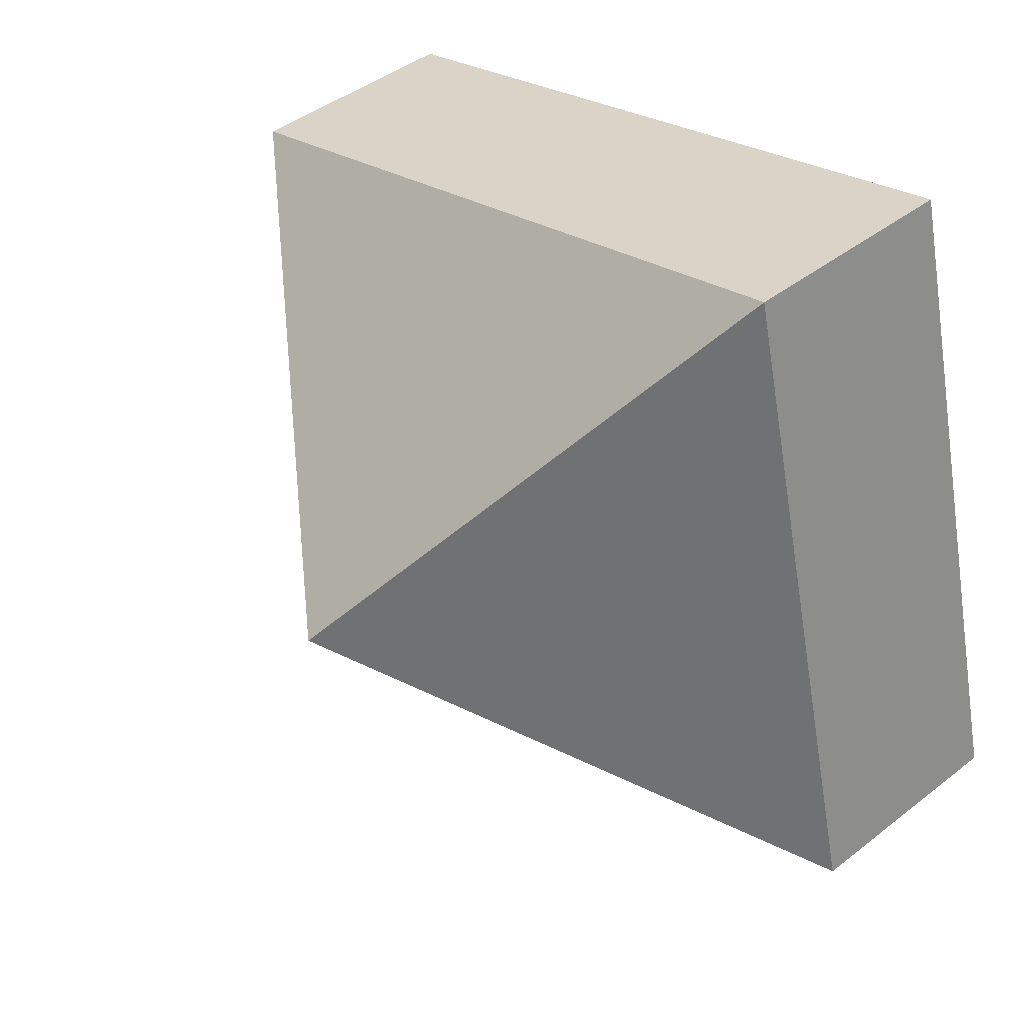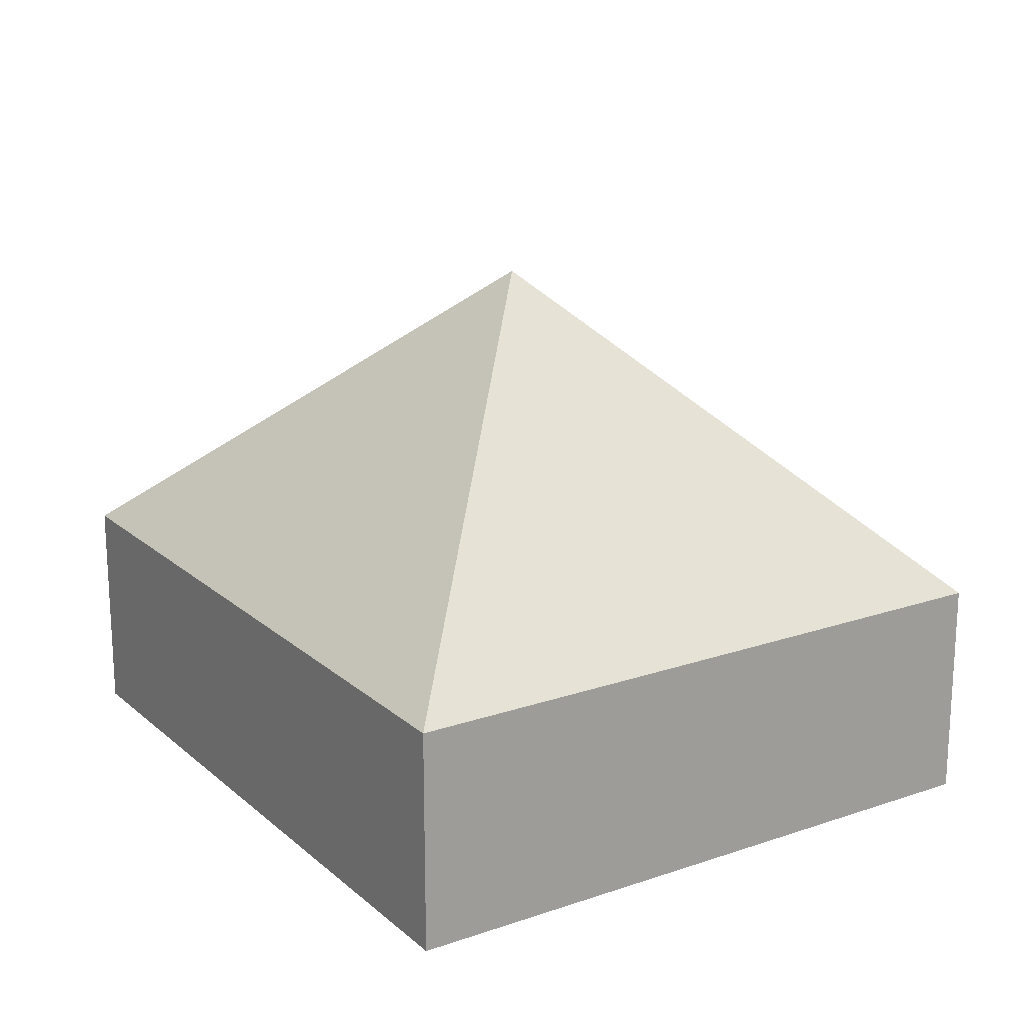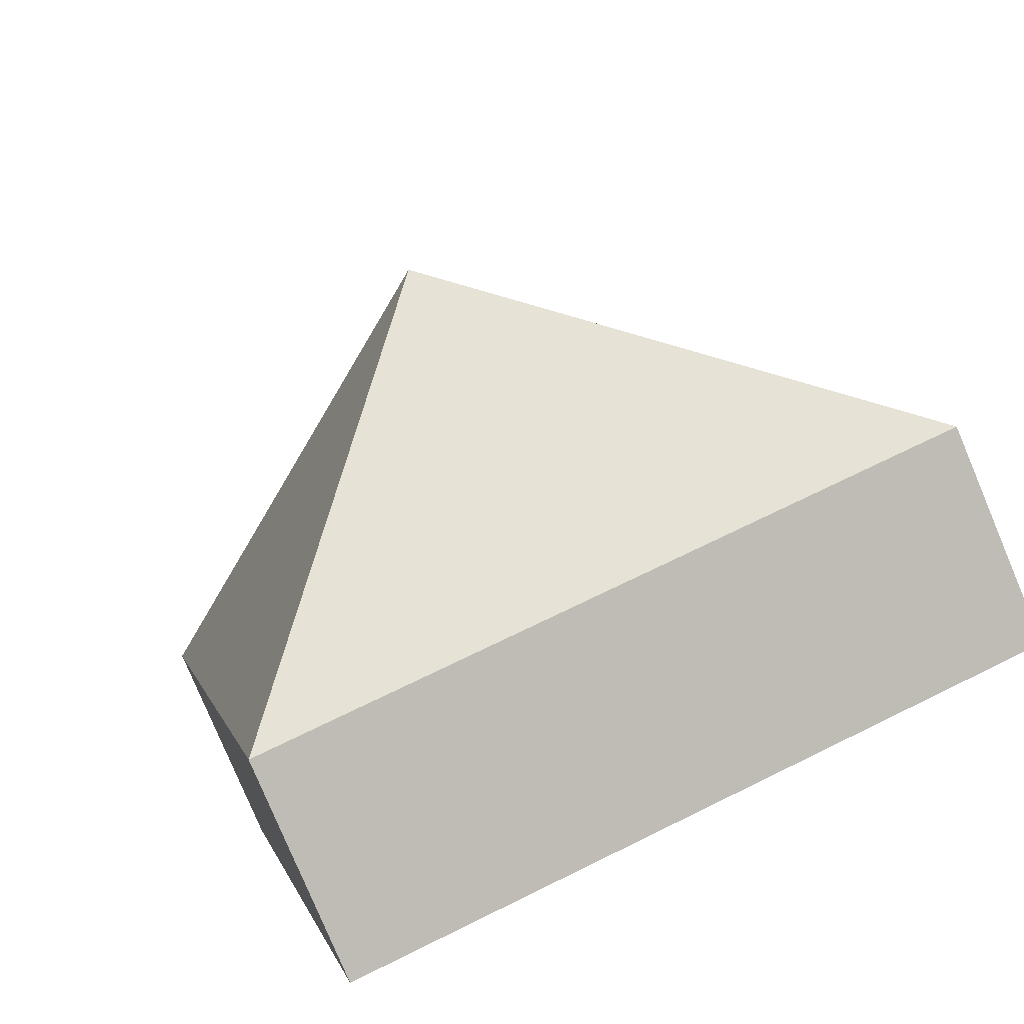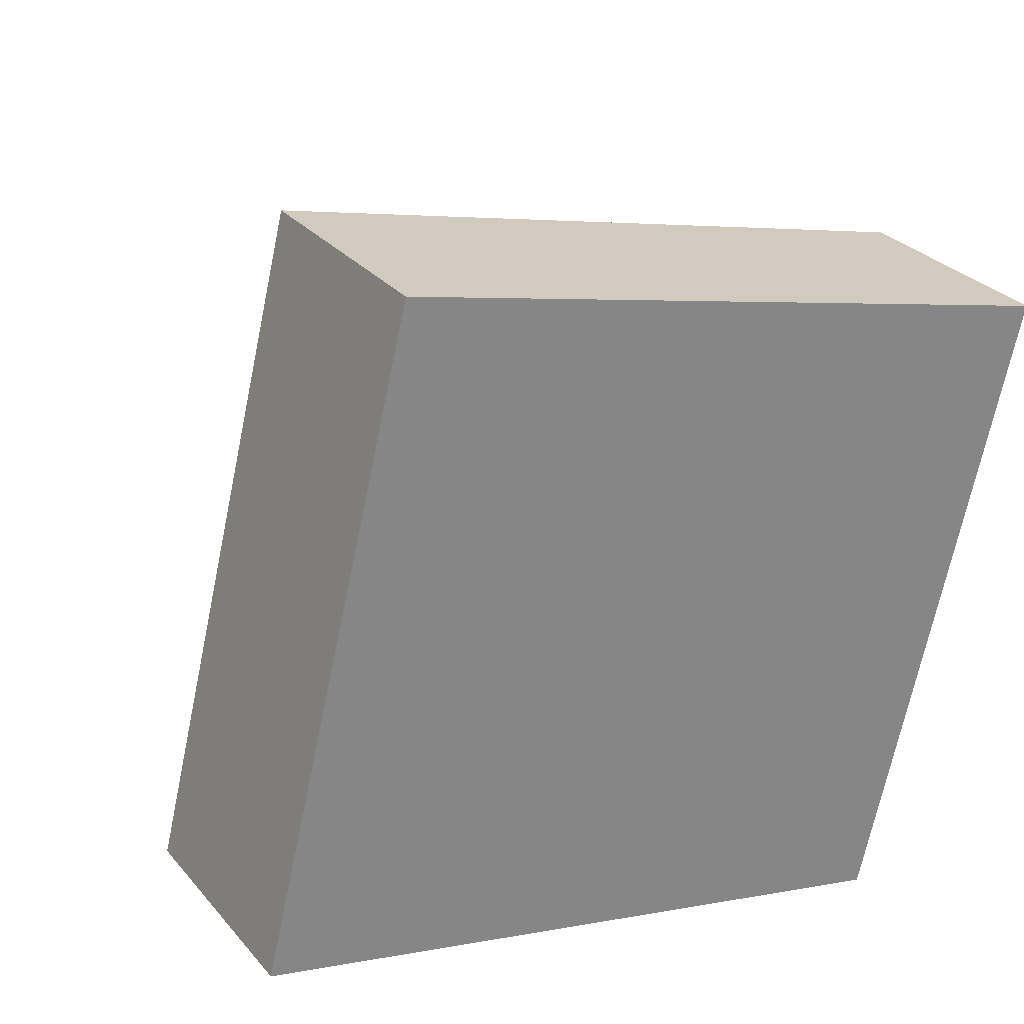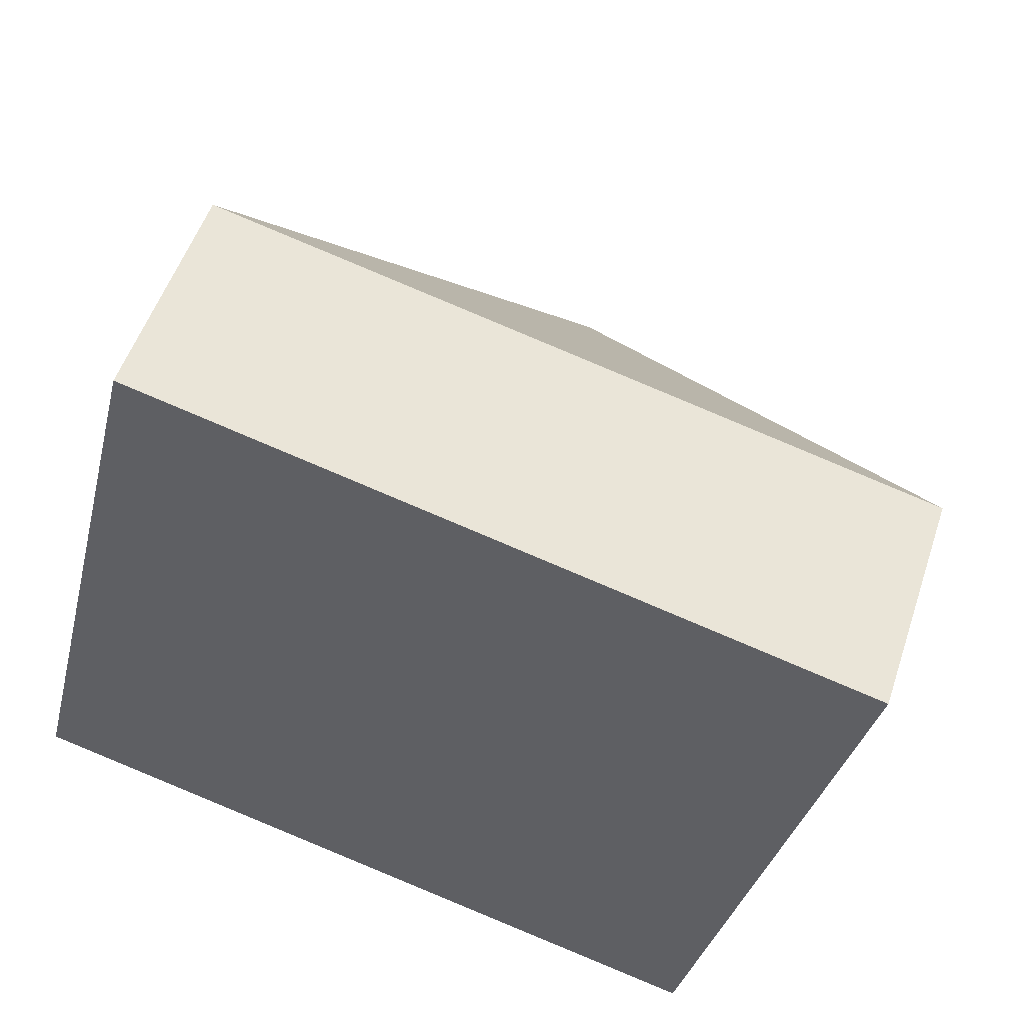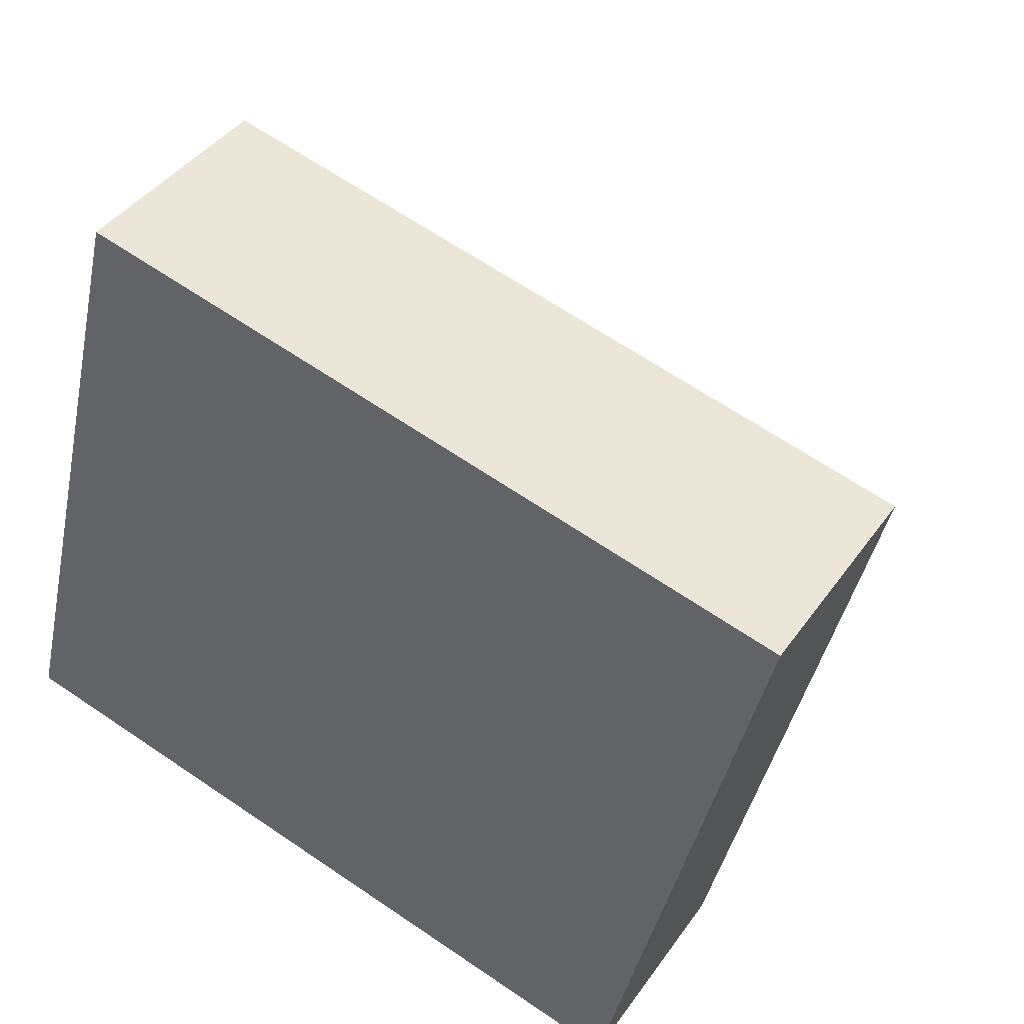
<metadata>
{"format":"obj","ext":"obj","renderer":"f3d","projection":"perspective","resolution":1024,"background":"white","views":[{"elev":43.2,"azim":-132.7,"up":"+Z"},{"elev":19.0,"azim":-109.1,"up":"+Y"},{"elev":-79.8,"azim":-157.2,"up":"+Z"},{"elev":28.8,"azim":-31.9,"up":"+Z"},{"elev":52.1,"azim":18.1,"up":"+Z"},{"elev":40.6,"azim":31.7,"up":"+Z"}]}
</metadata>
<code>
v  2.566 3.245 1.4
v  5.132 1.342 2.799
v  4.188 1.342 -1.032
v  0.944 1.334 3.832
v  0 1.341 8.211e-17
v  4.188 6.319e-17 -1.032
v  0 0 0
v  0.944 -2.346e-16 3.832
v  5.132 -1.714e-16 2.799
g defaultobject
f 1 2 3
f 1 4 2
f 1 3 5
f 1 5 4
f 6 5 3
f 5 6 7
f 7 4 5
f 4 7 8
f 4 9 2
f 9 4 8
f 9 3 2
f 3 9 6
f 9 7 6
f 7 9 8

</code>
